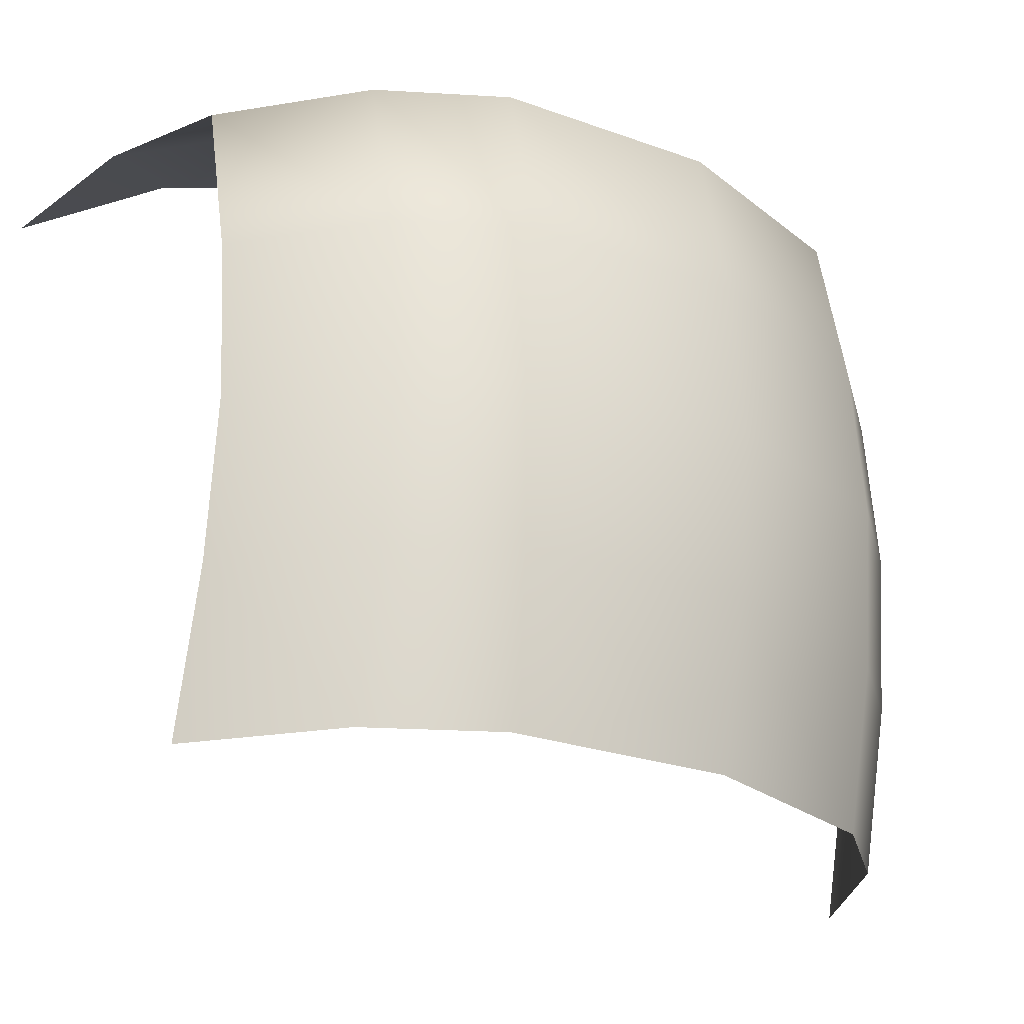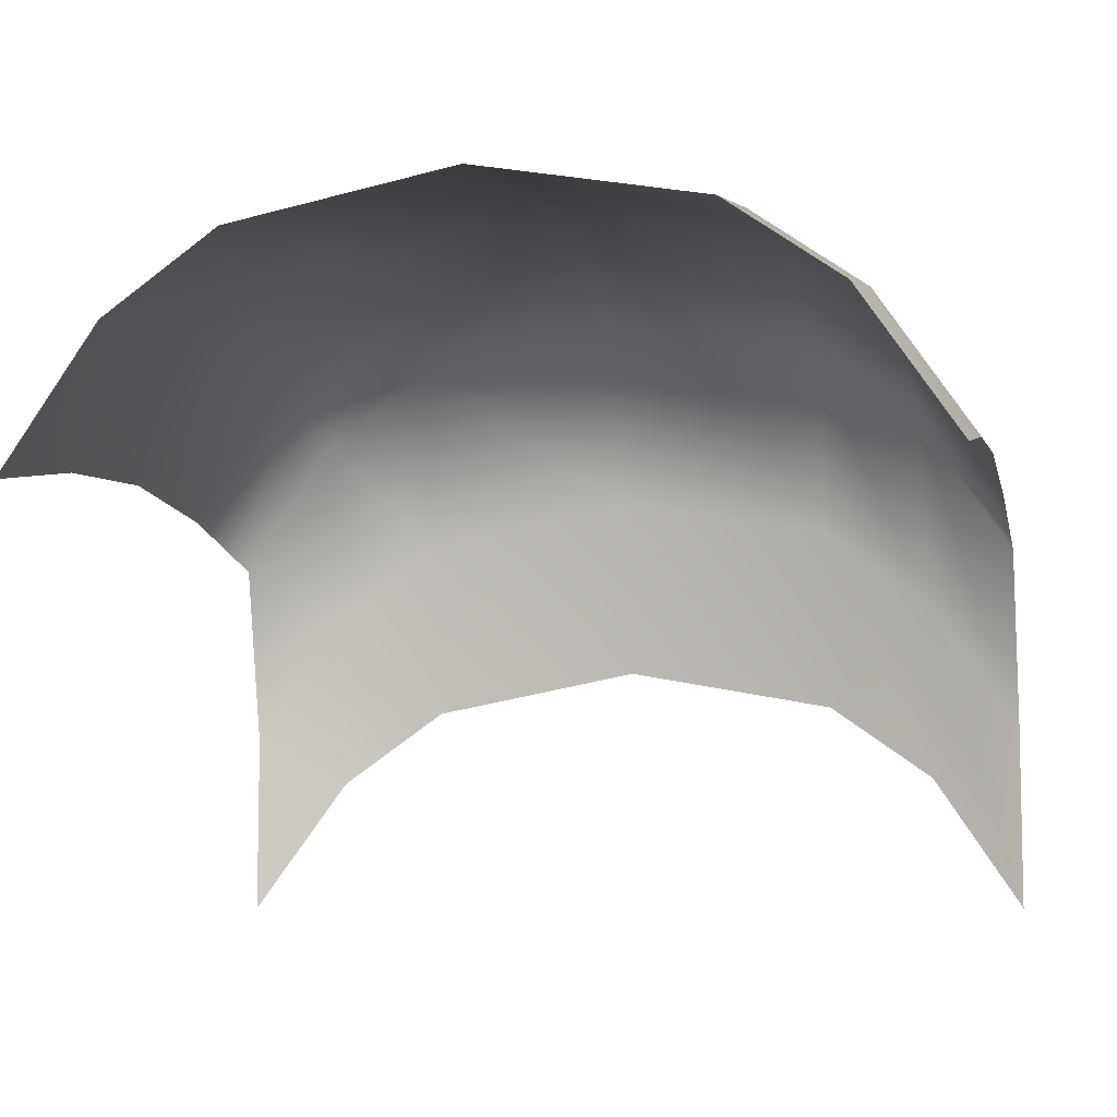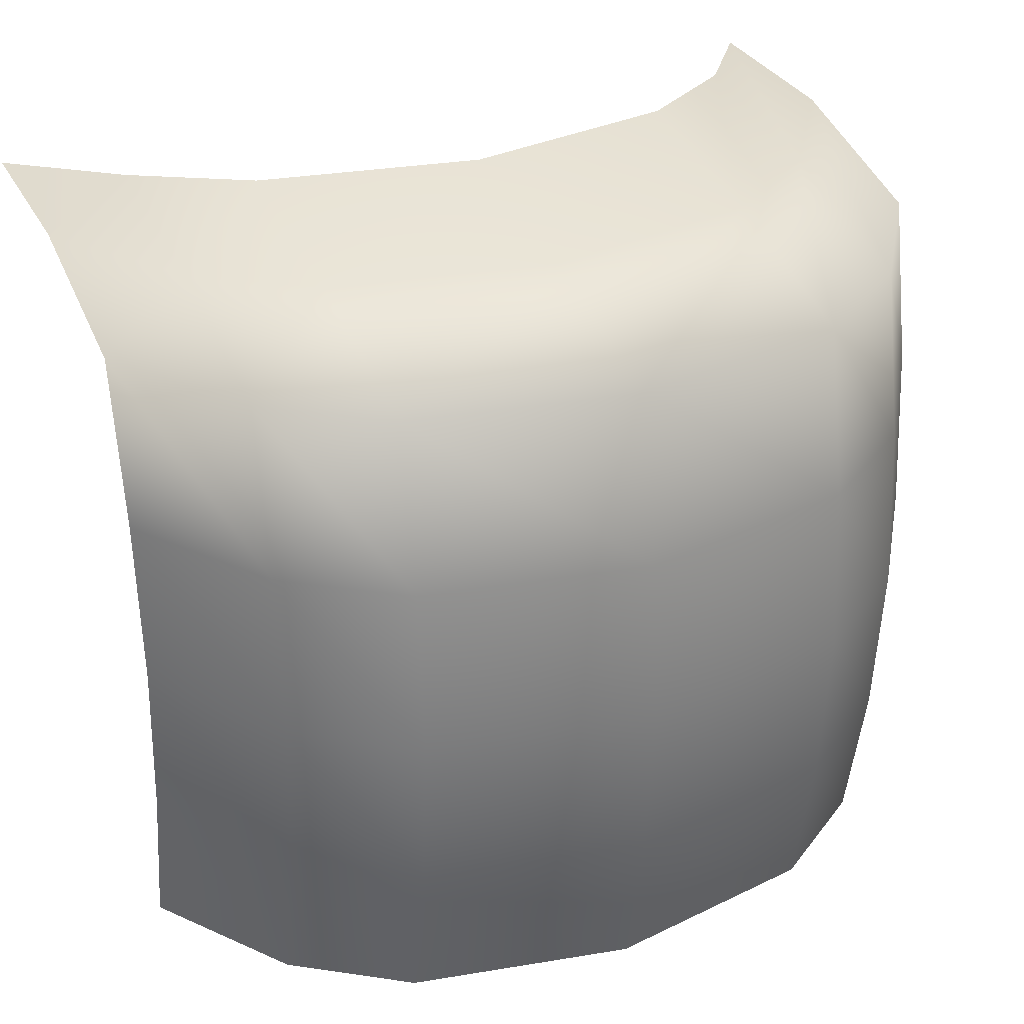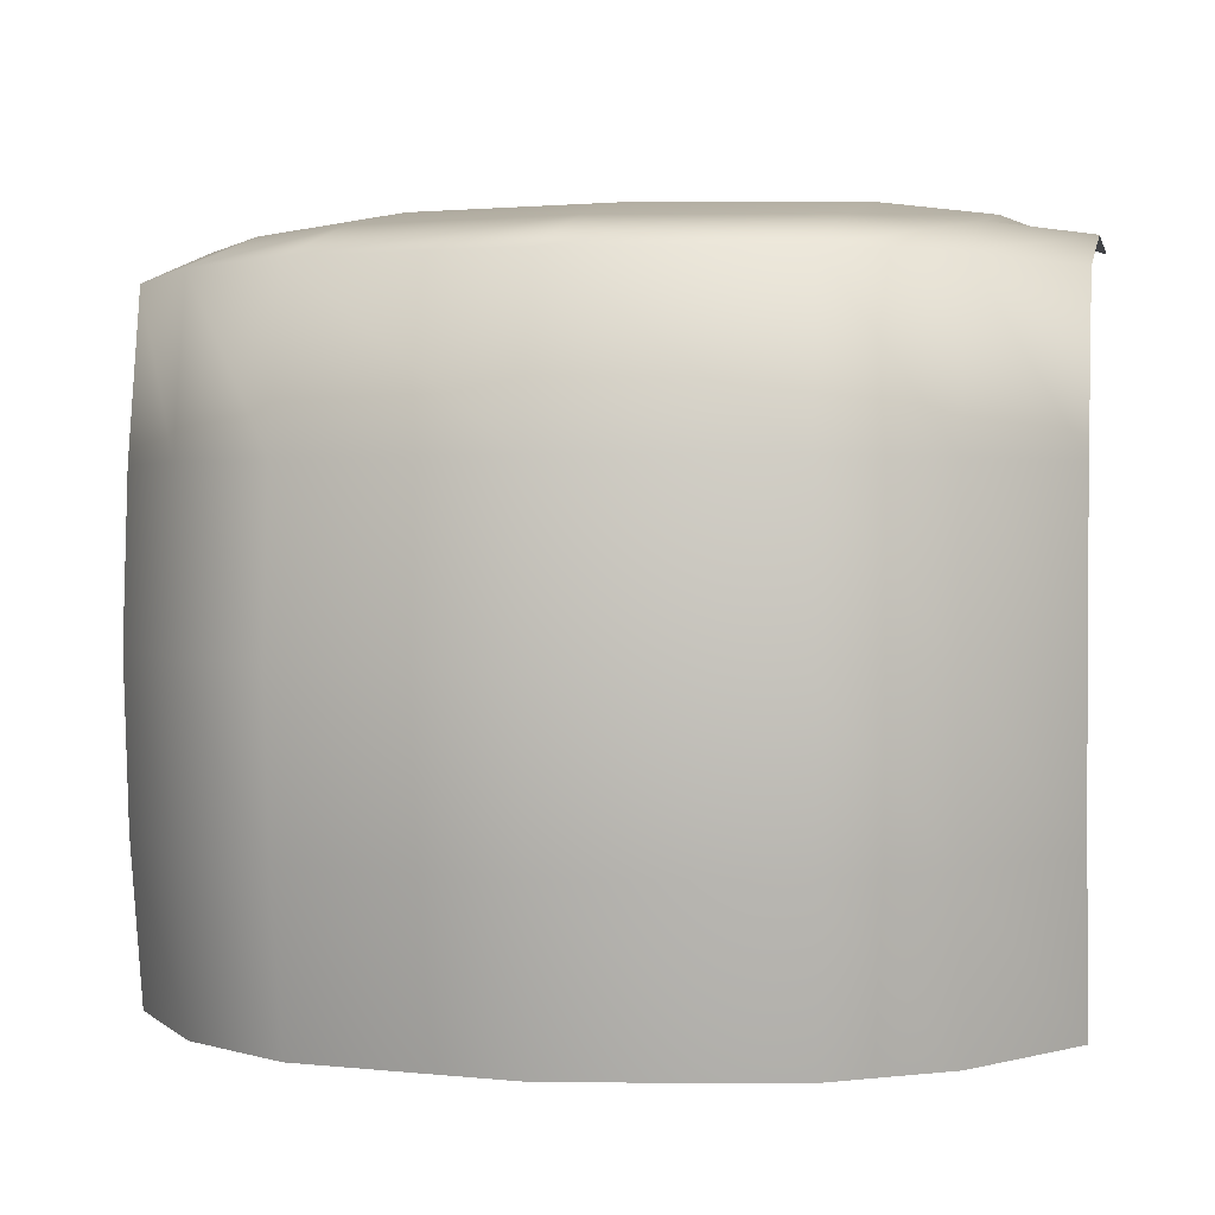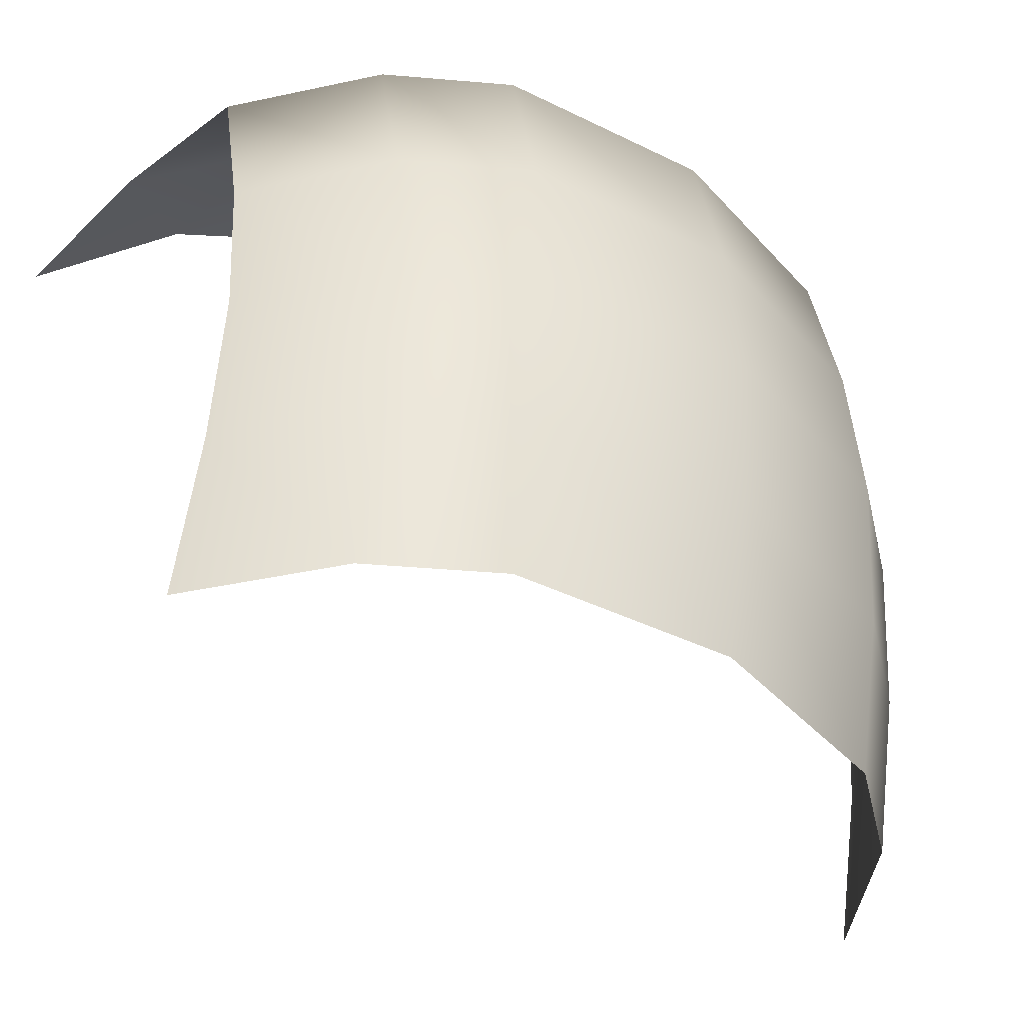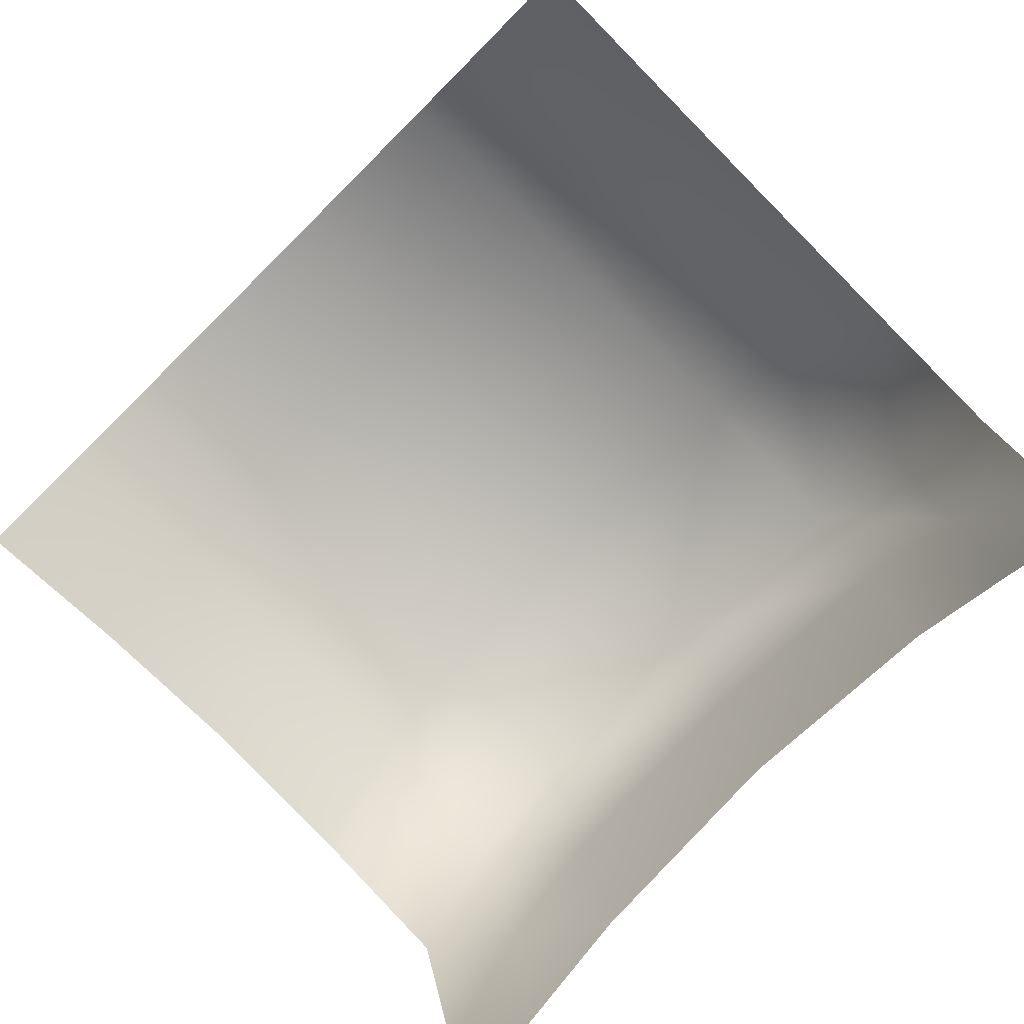
<metadata>
{"format":"obj","ext":"obj","renderer":"f3d","projection":"perspective","resolution":1024,"background":"white","views":[{"elev":-25.3,"azim":-40.9,"up":"+Y"},{"elev":-7.6,"azim":12.9,"up":"+Z"},{"elev":31.8,"azim":-23.8,"up":"+Y"},{"elev":1.5,"azim":11.8,"up":"+Y"},{"elev":-41.7,"azim":-41.3,"up":"+Y"},{"elev":-78.9,"azim":44.8,"up":"+Z"}]}
</metadata>
<code>
g outside_Cube.022
v 6.387 6.509 5.062
v 6.387 -3.424 5.062
v -6.387 6.509 5.062
v -6.387 -3.424 5.062
v 3.311 6.509 8.329
v 0 6.509 8.949
v -3.311 6.509 8.329
v -3.311 -3.424 8.329
v 0 -3.424 8.949
v 3.311 -3.424 8.329
v 6.387 4.025 5.555
v 6.387 1.542 5.761
v 6.387 -0.9406 5.555
v -6.387 -0.9406 5.555
v -6.387 1.542 5.761
v -6.387 4.025 5.555
v -3.311 -0.9406 8.821
v -3.311 1.542 9.028
v -3.311 4.025 8.821
v 0 -0.9406 9.442
v 0 1.542 9.648
v 0 4.025 9.442
v 3.311 -0.9406 8.821
v 3.311 1.542 9.028
v 3.311 4.025 8.821
v 4.966 -3.424 7.152
v 4.966 6.509 7.152
v 4.966 4.025 7.644
v 4.966 1.542 7.85
v 4.966 -0.9406 7.644
v -4.966 6.509 7.152
v -4.966 -3.424 7.152
v -4.966 4.025 7.644
v -4.966 1.542 7.85
v -4.966 -0.9406 7.644
v 6.387 7.189 -0.5759
v -6.387 7.189 -0.5759
v 3.311 7.666 2.691
v 0 7.666 3.311
v -3.311 7.666 2.691
v 4.966 7.574 1.513
v -4.966 7.574 1.513
v 4.966 7.189 4.333
v 6.387 7.189 2.243
v -3.311 7.189 5.51
v 0 7.189 6.13
v 3.311 7.189 5.51
v -6.387 7.189 2.243
v -4.966 7.189 4.333
g outside_view
f 30 13 2 26
f 35 17 8 32
f 17 20 9 8
f 20 23 10 9
f 6 5 25 22
f 22 25 24 21
f 21 24 23 20
f 7 6 22 19
f 19 22 21 18
f 18 21 20 17
f 31 7 19 33
f 33 19 18 34
f 34 18 17 35
f 27 1 11 28
f 28 11 12 29
f 29 12 13 30
f 24 29 30 23
f 25 28 29 24
f 5 27 28 25
f 23 30 26 10
f 15 34 35 14
f 16 33 34 15
f 3 31 33 16
f 14 35 32 4
f 43 41 36 44
f 45 40 39 46
f 47 38 41 43
f 48 37 42 49
f 49 42 40 45
f 46 39 38 47
f 6 46 47 5
f 31 49 45 7
f 3 48 49 31
f 5 47 43 27
f 7 45 46 6
f 27 43 44 1

</code>
